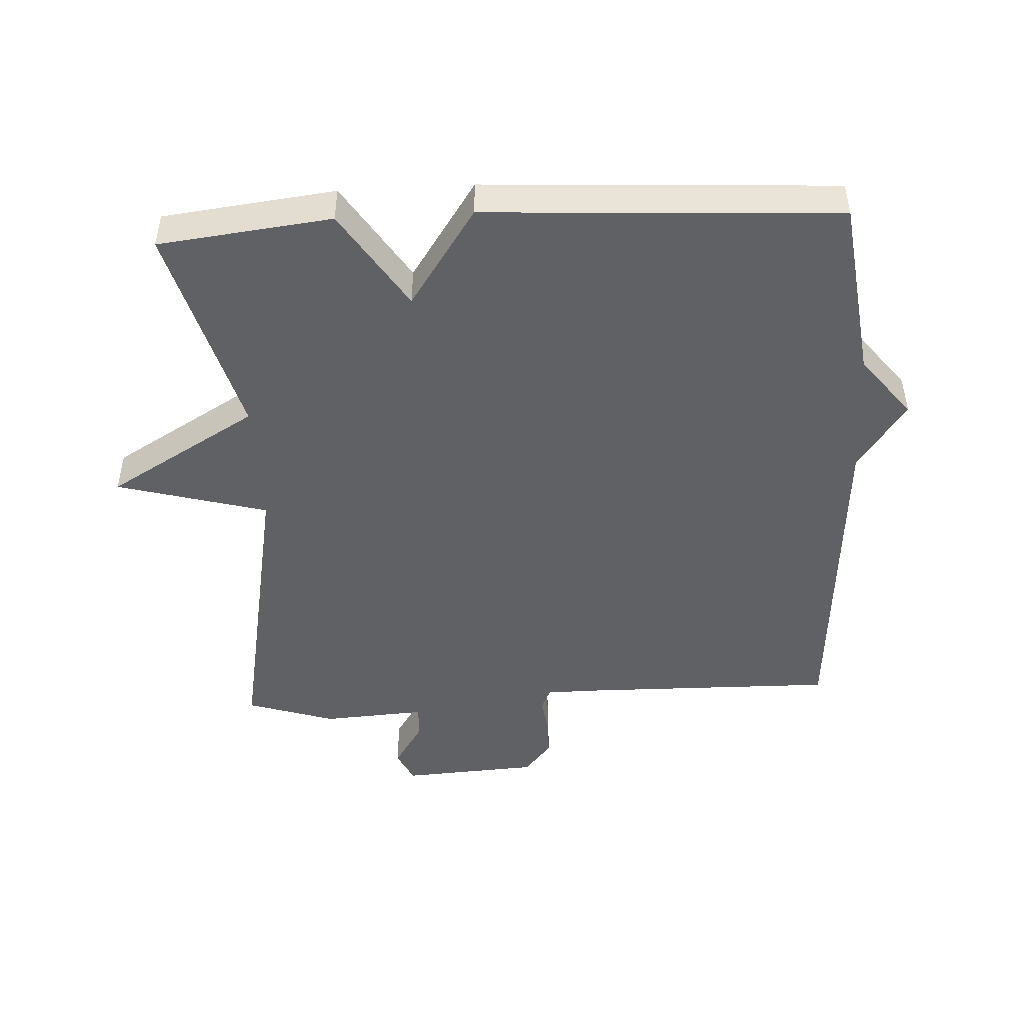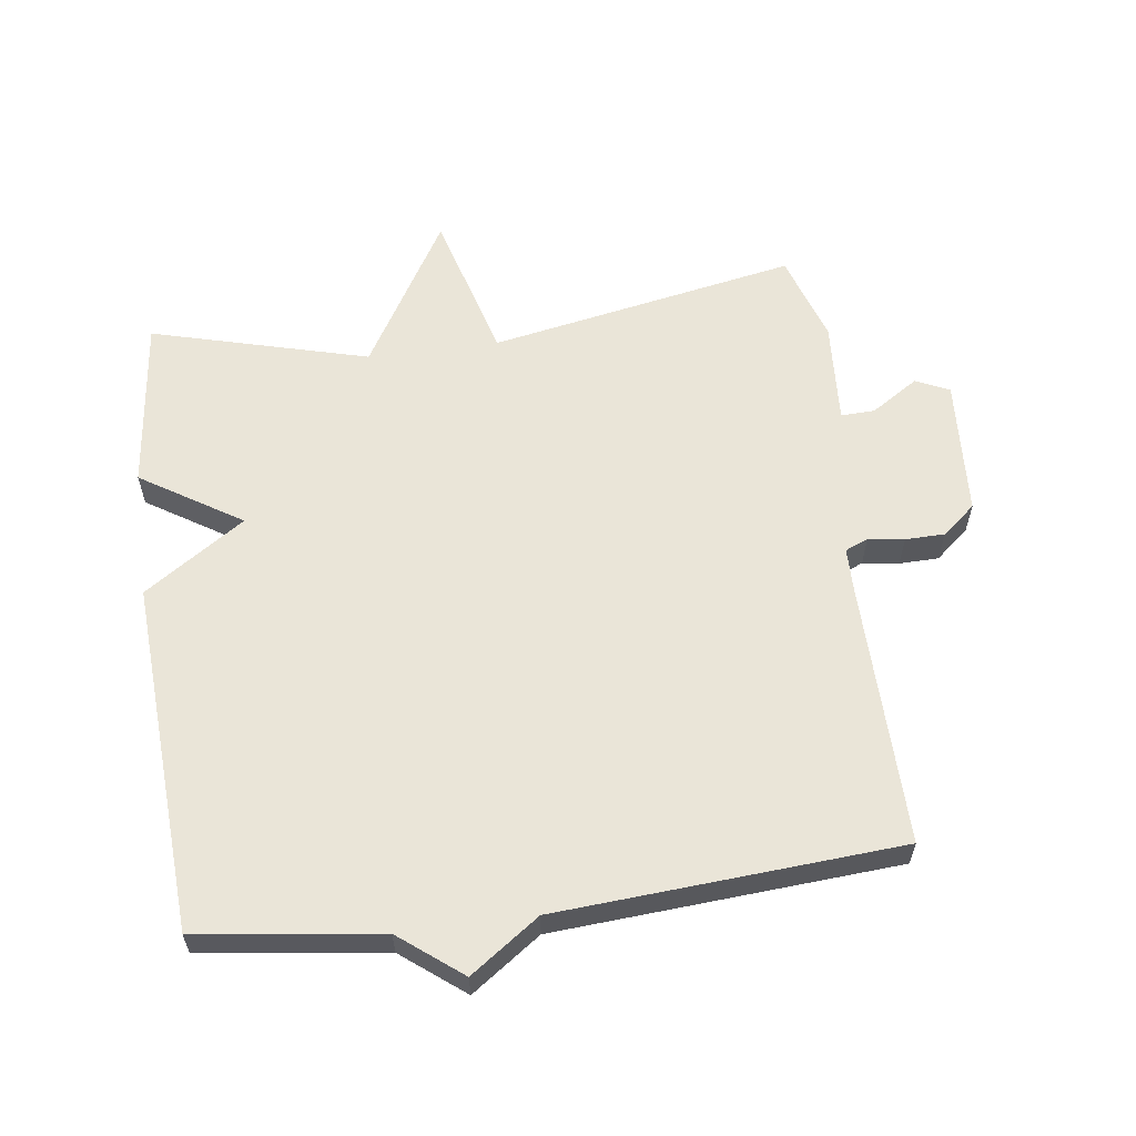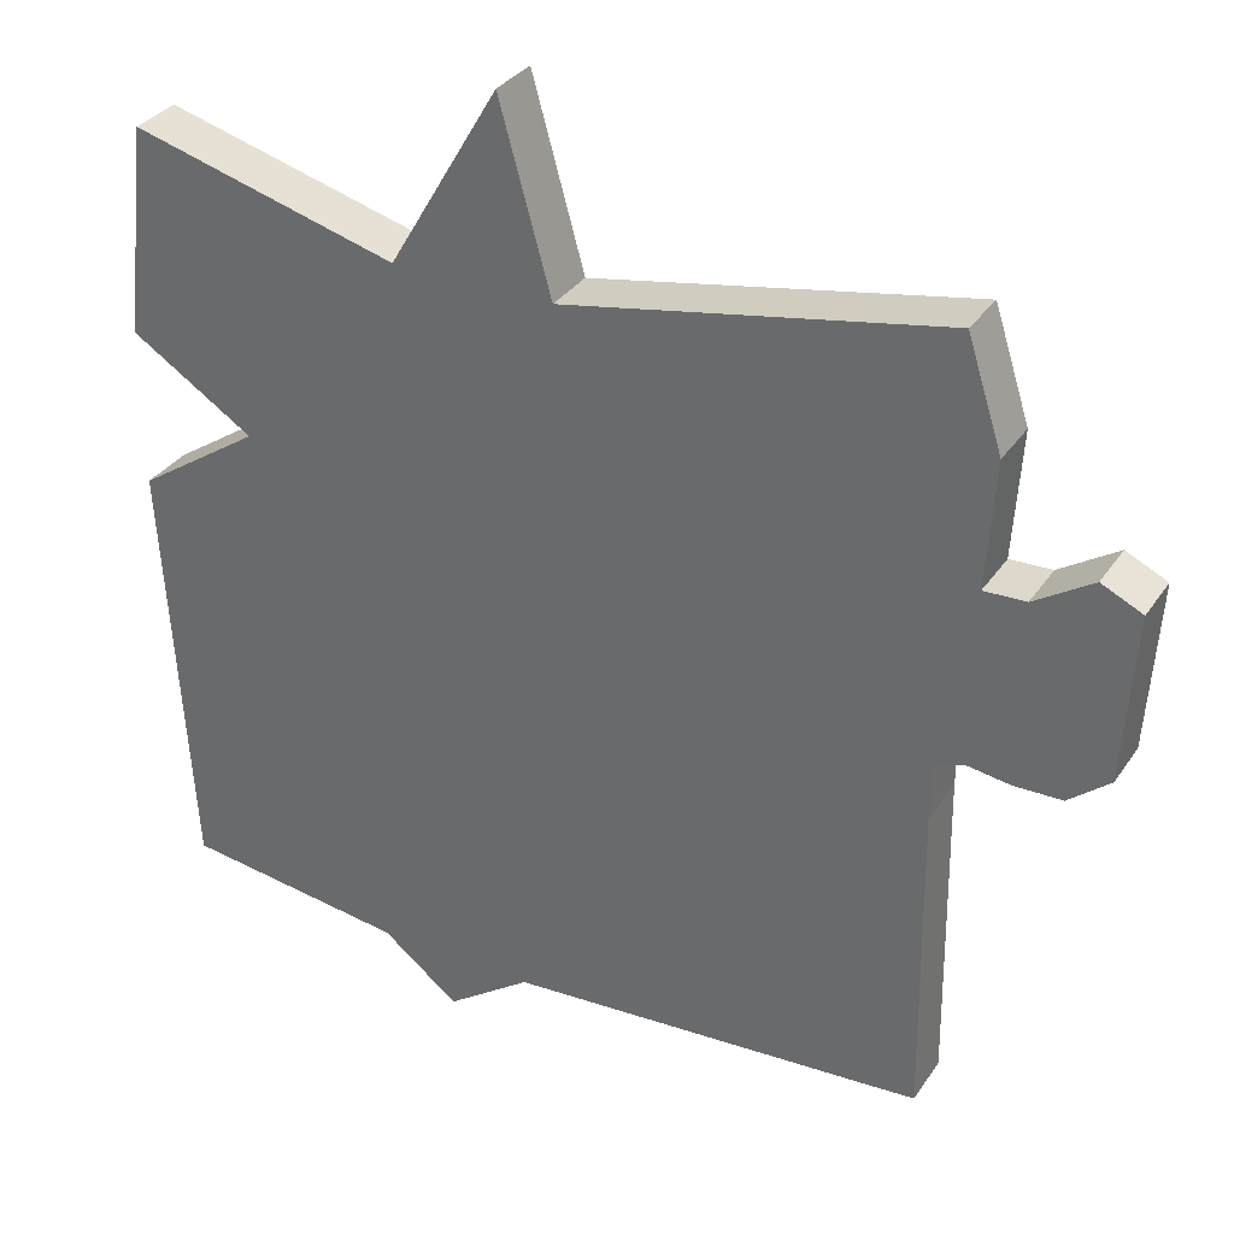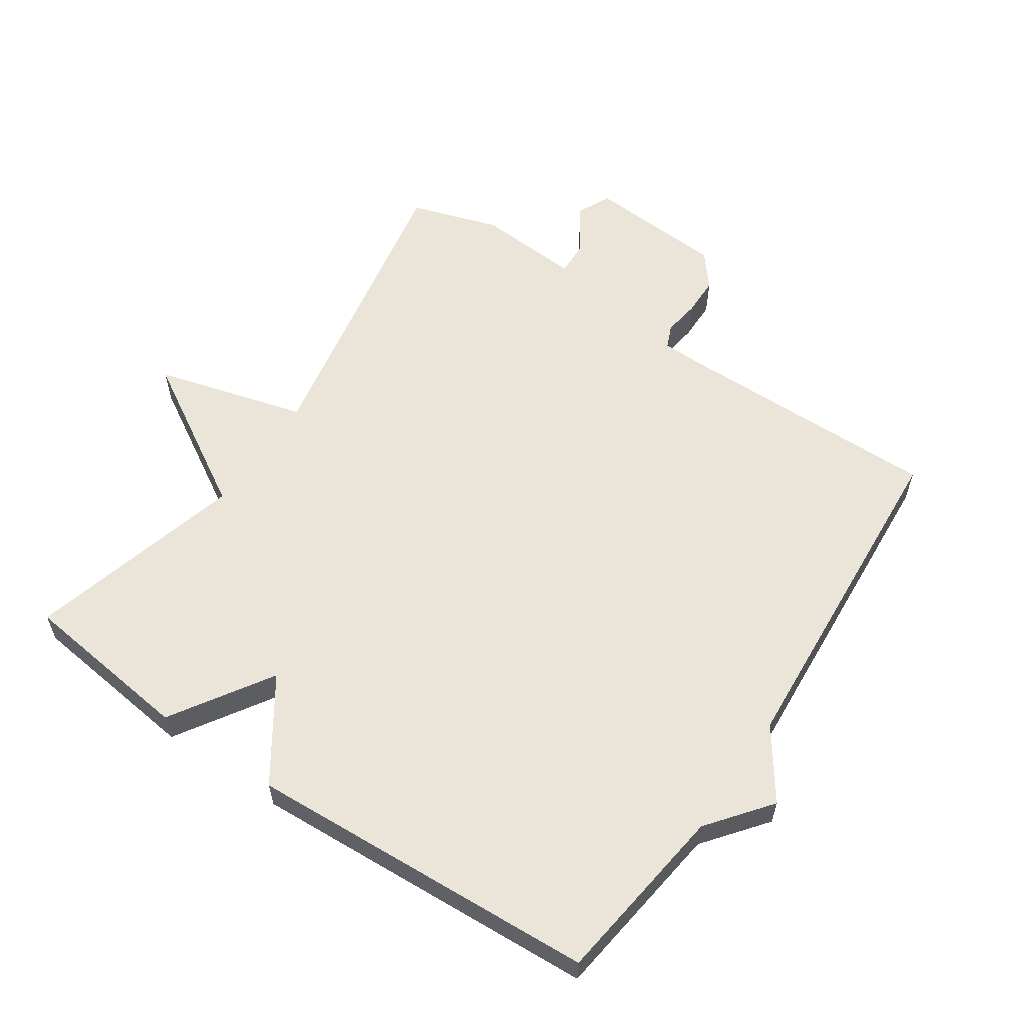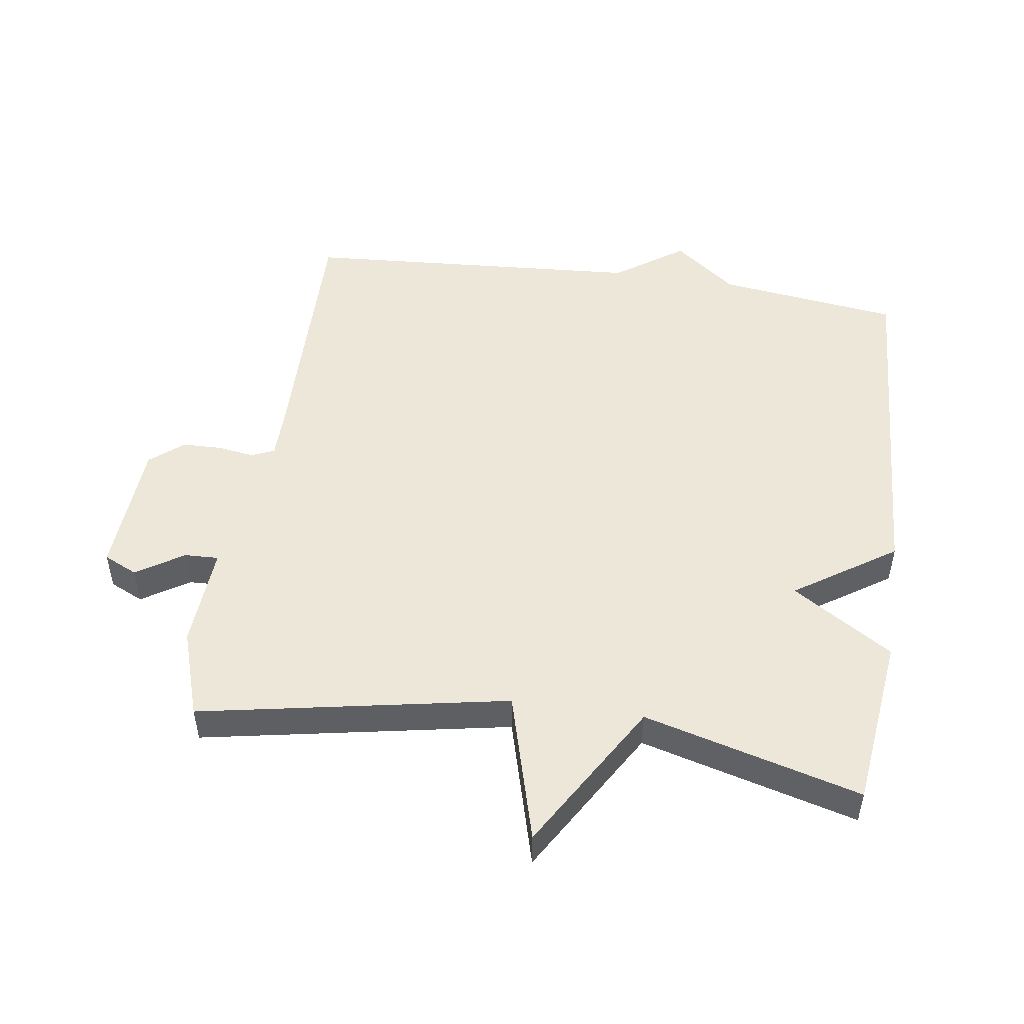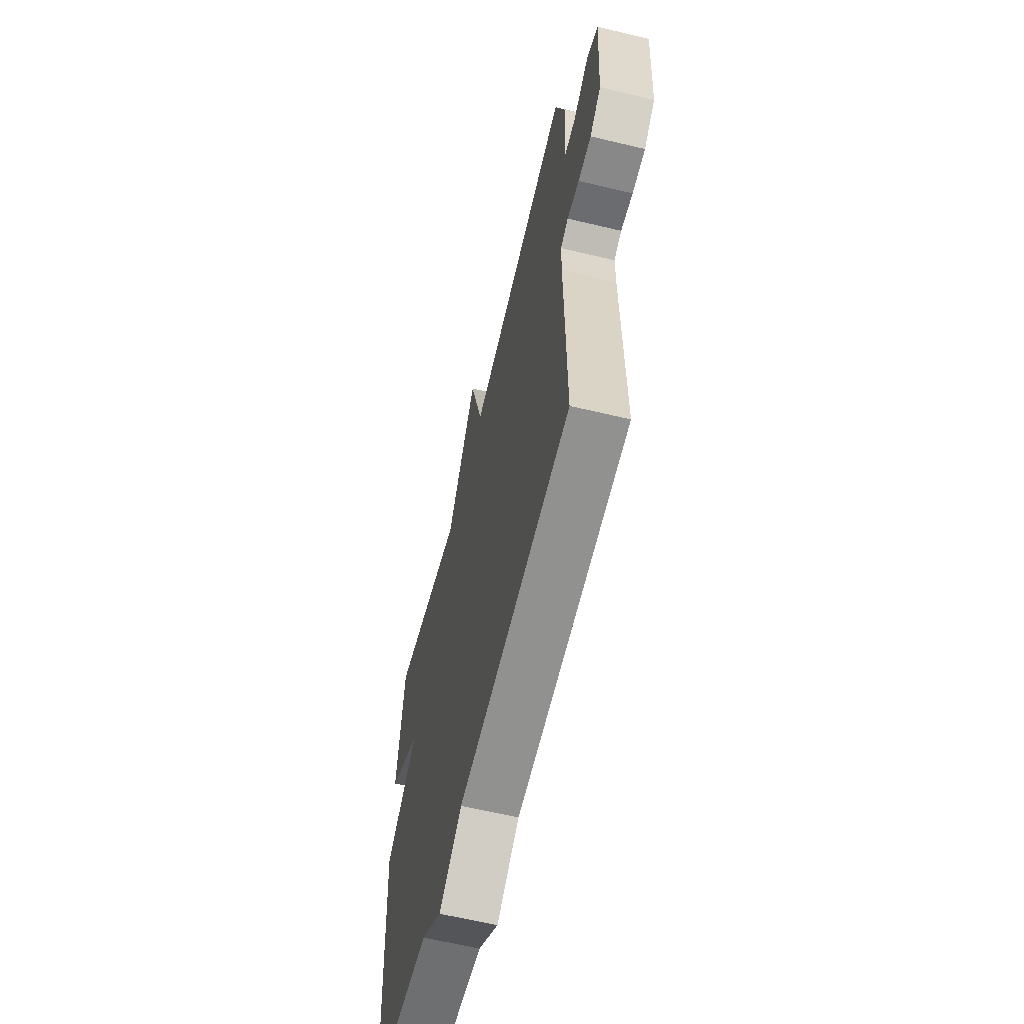
<metadata>
{"format":"obj","ext":"obj","renderer":"f3d","projection":"perspective","resolution":1024,"background":"white","views":[{"elev":-46.9,"azim":93.1,"up":"+Y"},{"elev":59.6,"azim":172.4,"up":"+Y"},{"elev":33.0,"azim":-151.2,"up":"+Z"},{"elev":58.8,"azim":124.2,"up":"+Y"},{"elev":50.1,"azim":8.4,"up":"+Y"},{"elev":-61.9,"azim":-103.7,"up":"+Z"}]}
</metadata>
<code>
v 0.5 0.07 0.5
v 0.531 0.07 0.236
v 0.378 0.07 0.139
v 0.531 0.07 0.036
v 0.5 0.07 -0.5
v 0.222 0.07 -0.536
v 0.127 0.07 -0.61
v 0.022 0.07 -0.536
v -0.5 0.07 -0.5
v -0.494 0.07 -0.098
v -0.495 0.07 -0.029
v -0.53 0.07 -0.014
v -0.585 0.07 -0.022
v -0.645 0.07 -0.021
v -0.696 0.07 0.021
v -0.709 0.07 0.231
v -0.658 0.07 0.255
v -0.586 0.07 0.209
v -0.534 0.07 0.207
v -0.544 0.07 0.365
v -0.5 0.07 0.5
v -0.031 0.07 0.411
v 0.033 0.07 0.641
v 0.169 0.07 0.411
v 0.5 0 0.5
v 0.531 0 0.236
v 0.378 0 0.139
v 0.531 0 0.036
v 0.5 0 -0.5
v 0.222 0 -0.536
v 0.127 0 -0.61
v 0.022 0 -0.536
v -0.5 0 -0.5
v -0.494 0 -0.098
v -0.495 0 -0.029
v -0.53 0 -0.014
v -0.585 0 -0.022
v -0.645 0 -0.021
v -0.696 0 0.021
v -0.709 0 0.231
v -0.658 0 0.255
v -0.586 0 0.209
v -0.534 0 0.207
v -0.544 0 0.365
v -0.5 0 0.5
v -0.031 0 0.411
v 0.033 0 0.641
v 0.169 0 0.411
f 22 23 24
f 19 20 21 22
f 19 22 24
f 16 17 18
f 15 16 18
f 14 15 18
f 13 14 18
f 12 13 18
f 11 12 18 19
f 8 9 10
f 8 10 11
f 7 8 11
f 6 7 11
f 6 11 19
f 5 6 19
f 4 5 19
f 3 4 19
f 3 19 24
f 2 3 24
f 1 2 24
f 48 47 46
f 46 45 44 43
f 48 46 43
f 42 41 40
f 42 40 39
f 42 39 38
f 42 38 37
f 42 37 36
f 43 42 36 35
f 34 33 32
f 35 34 32
f 35 32 31
f 35 31 30
f 43 35 30
f 43 30 29
f 43 29 28
f 43 28 27
f 48 43 27
f 48 27 26
f 48 26 25
f 1 25 26 2
f 2 26 27 3
f 3 27 28 4
f 4 28 29 5
f 5 29 30 6
f 6 30 31 7
f 7 31 32 8
f 8 32 33 9
f 9 33 34 10
f 10 34 35 11
f 11 35 36 12
f 12 36 37 13
f 13 37 38 14
f 14 38 39 15
f 15 39 40 16
f 16 40 41 17
f 17 41 42 18
f 18 42 43 19
f 19 43 44 20
f 20 44 45 21
f 21 45 46 22
f 22 46 47 23
f 23 47 48 24
f 24 48 25 1

</code>
